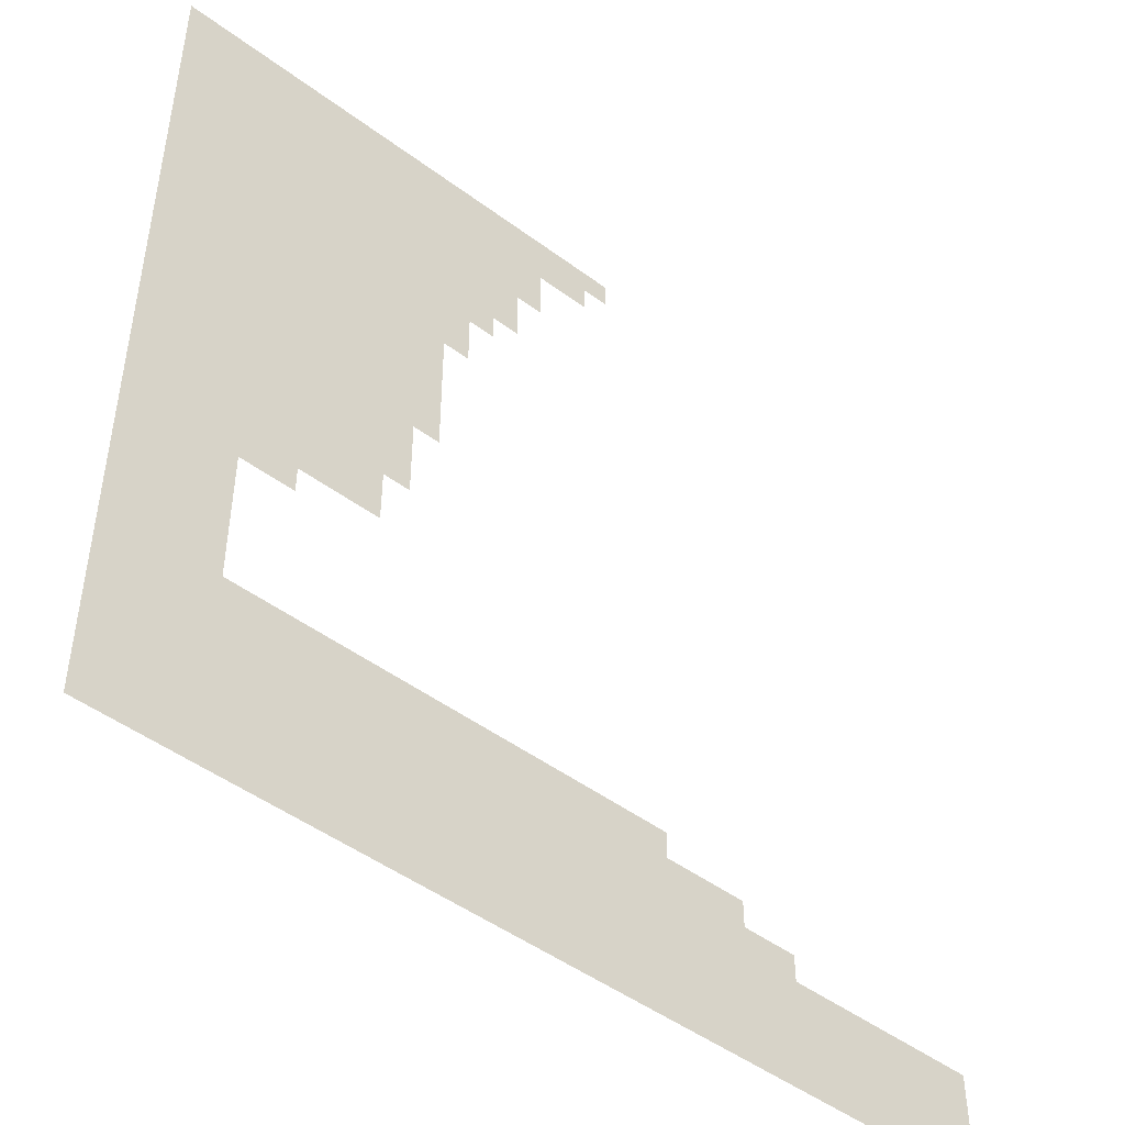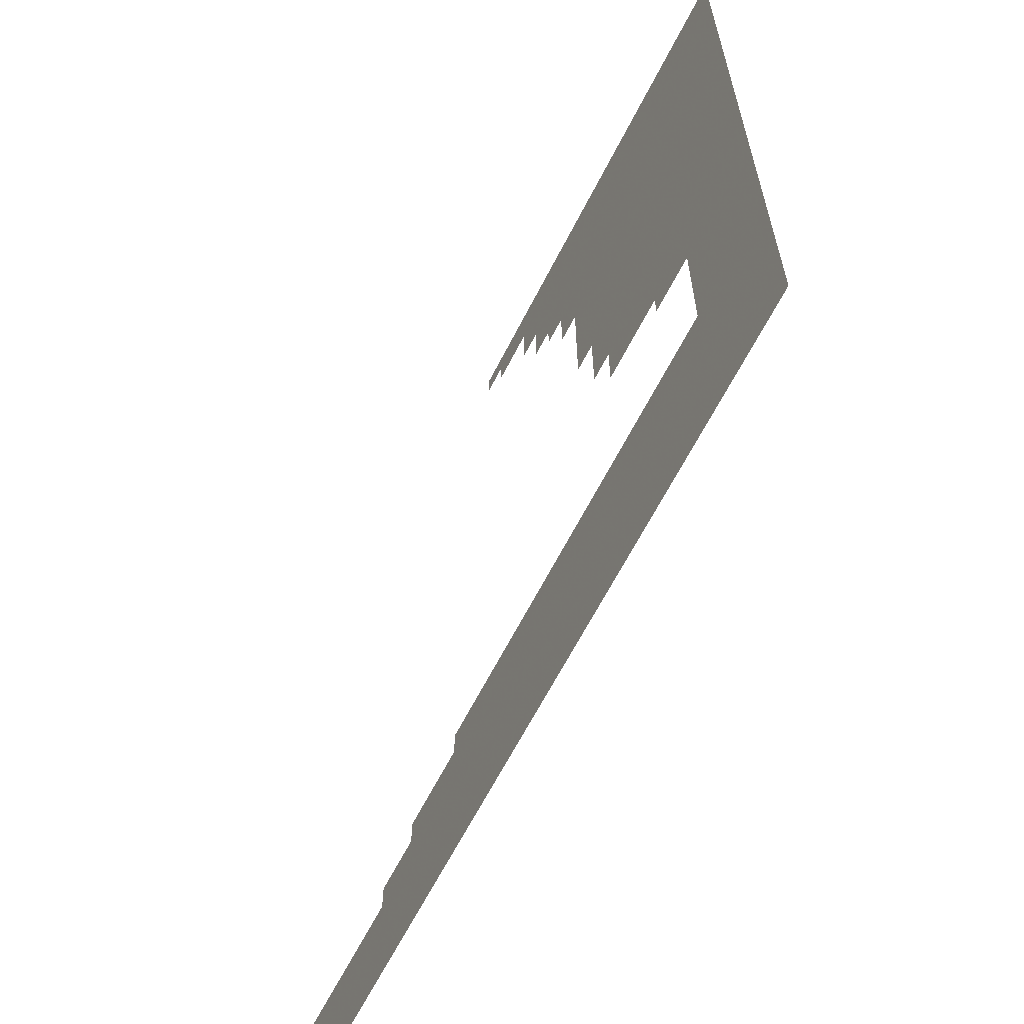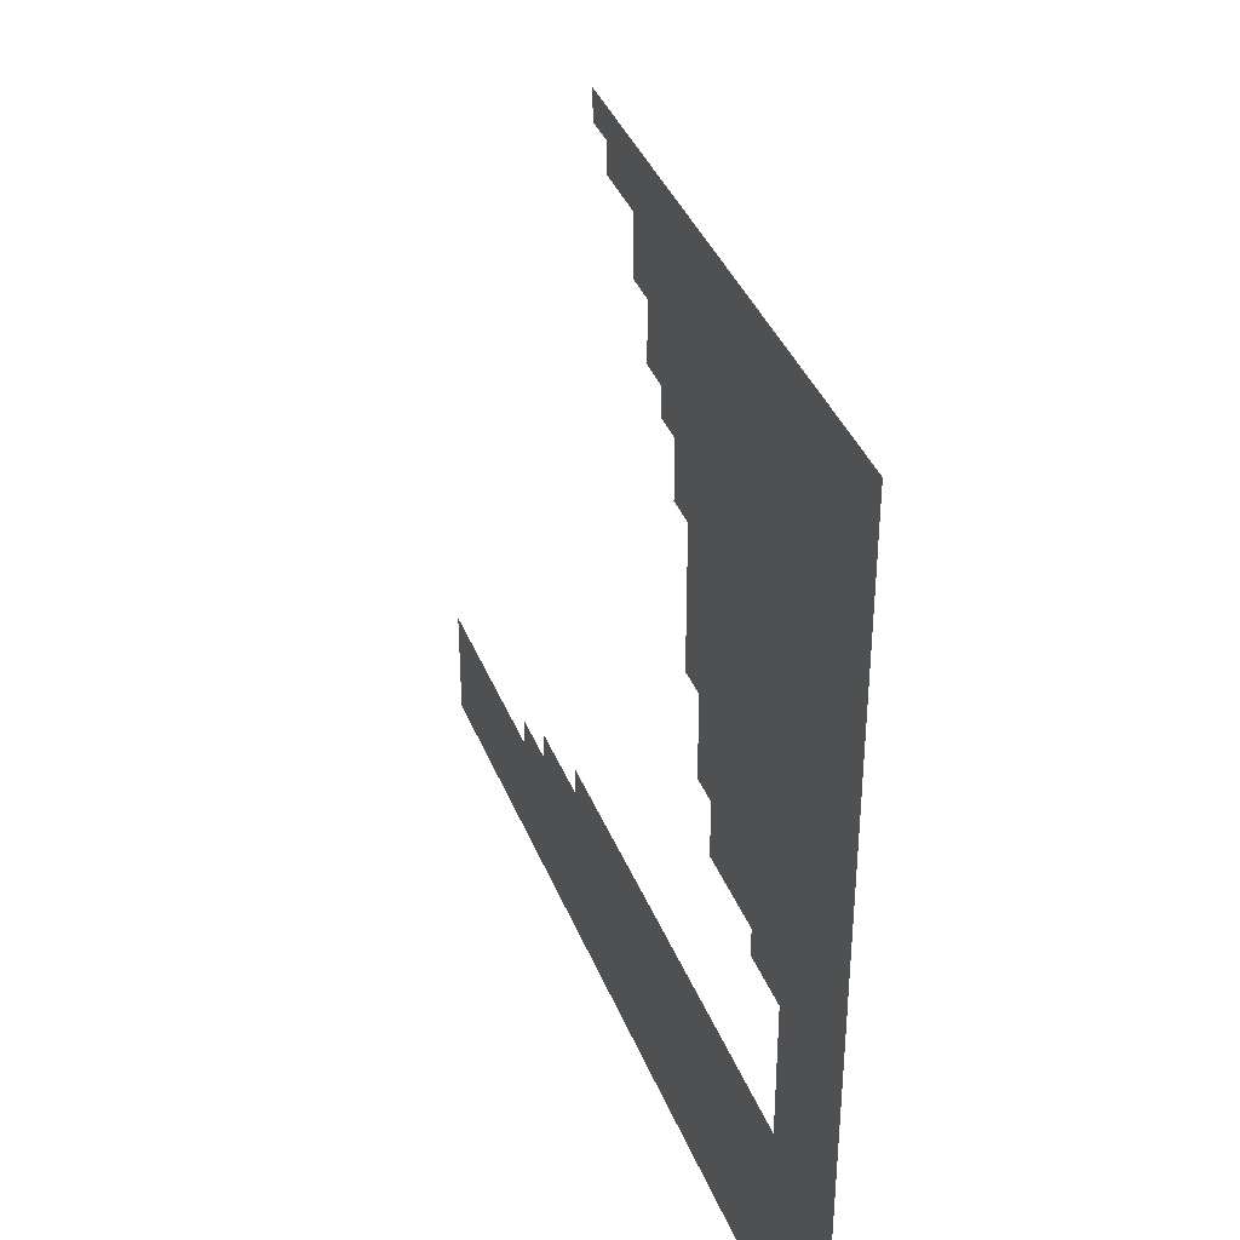
<metadata>
{"format":"obj","ext":"obj","renderer":"f3d","projection":"perspective","resolution":1024,"background":"white","views":[{"elev":-47.6,"azim":140.0,"up":"+Y"},{"elev":-64.4,"azim":63.0,"up":"+Y"},{"elev":38.9,"azim":69.5,"up":"+Y"}]}
</metadata>
<code>
o 00_0_0
g 00_0_0
v -0 -0 -1e-06
v -32 0 4e-06
v -0 32 -4e-06
v -0 16 -3e-06
v -16 0 1e-06
v -16 32 -1e-06
v -0 8 -2e-06
v -24 0 3e-06
v -8 32 -3e-06
v -0 24 -3e-06
v -8 -0 0
v -8 16 -1e-06
v -8 24 -2e-06
v -0 4 -2e-06
v -28 0 3e-06
v -4 32 -3e-06
v -0 20 -3e-06
v -12 -0 1e-06
v -4 16 -2e-06
v -0 12 -2e-06
v -20 0 2e-06
v -12 32 -2e-06
v -0 28 -4e-06
v -4 -0 -1e-06
v -32 4 4e-06
v -16 4 1e-06
v -24 4 2e-06
v -8 4 -0
v -4 8 -1e-06
v -8 28 -2e-06
v -8 20 -2e-06
v -4 24 -3e-06
v -12 24 -1e-06
v -4 20 -2e-06
v -4 28 -3e-06
v -12 4 0
v -4 4 -1e-06
v -4 12 -2e-06
v -28 4 3e-06
v -20 4 2e-06
v -12 28 -2e-06
v -0 2 -2e-06
v -30 0 4e-06
v -2 32 -4e-06
v -0 18 -3e-06
v -14 -0 1e-06
v -18 32 -1e-06
v -16 30 -1e-06
v -2 16 -2e-06
v -0 10 -2e-06
v -22 0 2e-06
v -10 32 -2e-06
v -0 26 -4e-06
v -6 -0 -0
v -16 6 1e-06
v -10 16 -1e-06
v -8 14 -1e-06
v -8 6 -1e-06
v -2 8 -2e-06
v -8 30 -3e-06
v -8 22 -2e-06
v -2 24 -3e-06
v -10 24 -2e-06
v -0 6 -2e-06
v -26 0 3e-06
v -6 32 -3e-06
v -0 22 -3e-06
v -10 -0 0
v -6 16 -2e-06
v -0 14 -3e-06
v -18 0 2e-06
v -14 32 -2e-06
v -0 30 -4e-06
v -2 -0 -1e-06
v -32 2 4e-06
v -16 2 1e-06
v -24 2 3e-06
v -8 2 -0
v -8 26 -2e-06
v -8 18 -2e-06
v -6 24 -2e-06
v -10 20 -1e-06
v -4 22 -3e-06
v -4 18 -2e-06
v -2 20 -3e-06
v -6 20 -2e-06
v -4 30 -3e-06
v -4 26 -3e-06
v -2 28 -3e-06
v -6 28 -3e-06
v -12 6 0
v -12 2 1e-06
v -10 4 0
v -14 4 1e-06
v -4 6 -1e-06
v -4 2 -1e-06
v -2 4 -1e-06
v -6 4 -1e-06
v -4 14 -2e-06
v -4 10 -2e-06
v -2 12 -2e-06
v -6 12 -1e-06
v -28 2 3e-06
v -26 4 3e-06
v -30 4 3e-06
v -20 6 2e-06
v -20 2 2e-06
v -18 4 1e-06
v -22 4 2e-06
v -12 30 -2e-06
v -12 26 -2e-06
v -10 28 -2e-06
v -14 28 -1e-06
v -14 26 -1e-06
v -10 26 -2e-06
v -10 30 -2e-06
v -22 2 2e-06
v -18 2 2e-06
v -18 6 1e-06
v -30 2 4e-06
v -26 2 3e-06
v -2 10 -2e-06
v -2 14 -2e-06
v -6 2 -1e-06
v -2 2 -1e-06
v -2 6 -2e-06
v -14 2 1e-06
v -10 2 0
v -10 6 -0
v -6 26 -3e-06
v -2 26 -3e-06
v -2 30 -4e-06
v -6 18 -2e-06
v -2 18 -3e-06
v -2 22 -3e-06
v -10 18 -1e-06
v -10 22 -2e-06
v -6 22 -2e-06
v -6 30 -3e-06
v -14 6 1e-06
v -6 6 -1e-06
v -6 14 -2e-06
v -22 6 2e-06
v -14 30 -2e-06
v -0 1 -1e-06
v -31 0 4e-06
v -1 32 -4e-06
v -0 17 -3e-06
v -15 -0 1e-06
v -17 32 -1e-06
v -16 31 -1e-06
v -1 16 -3e-06
v -0 9 -2e-06
v -23 0 3e-06
v -9 32 -3e-06
v -0 25 -4e-06
v -7 -0 -0
v -16 7 1e-06
v -9 16 -1e-06
v -8 15 -1e-06
v -8 7 -1e-06
v -1 8 -2e-06
v -8 31 -3e-06
v -8 23 -2e-06
v -1 24 -3e-06
v -9 24 -2e-06
v -0 5 -2e-06
v -27 0 3e-06
v -5 32 -3e-06
v -0 21 -3e-06
v -11 -0 1e-06
v -5 16 -2e-06
v -0 13 -3e-06
v -19 0 2e-06
v -13 32 -2e-06
v -0 29 -4e-06
v -3 -0 -1e-06
v -32 3 4e-06
v -16 3 1e-06
v -24 3 3e-06
v -8 3 -0
v -8 27 -2e-06
v -8 19 -2e-06
v -5 24 -3e-06
v -12 23 -1e-06
v -9 20 -2e-06
v -4 23 -3e-06
v -4 19 -2e-06
v -1 20 -3e-06
v -5 20 -2e-06
v -4 31 -3e-06
v -4 27 -3e-06
v -1 28 -4e-06
v -5 28 -3e-06
v -12 7 0
v -12 3 0
v -9 4 -0
v -13 4 1e-06
v -4 7 -1e-06
v -4 3 -1e-06
v -1 4 -2e-06
v -5 4 -1e-06
v -4 15 -2e-06
v -4 11 -2e-06
v -1 12 -2e-06
v -5 12 -2e-06
v -28 3 3e-06
v -25 4 3e-06
v -29 4 3e-06
v -20 7 1e-06
v -20 3 2e-06
v -17 4 1e-06
v -21 4 2e-06
v -12 31 -2e-06
v -12 27 -2e-06
v -9 28 -2e-06
v -13 28 -2e-06
v -0 3 -2e-06
v -29 0 4e-06
v -3 32 -4e-06
v -0 19 -3e-06
v -13 -0 1e-06
v -3 16 -2e-06
v -0 11 -2e-06
v -21 0 2e-06
v -11 32 -2e-06
v -0 27 -4e-06
v -5 -0 -1e-06
v -16 5 1e-06
v -24 5 2e-06
v -8 13 -1e-06
v -8 5 -0
v -3 8 -2e-06
v -8 29 -3e-06
v -8 21 -2e-06
v -3 24 -3e-06
v -11 24 -2e-06
v -0 7 -2e-06
v -25 0 3e-06
v -7 32 -3e-06
v -0 23 -3e-06
v -9 -0 0
v -7 16 -2e-06
v -0 15 -3e-06
v -17 0 2e-06
v -15 32 -2e-06
v -0 31 -4e-06
v -1 -0 -1e-06
v -32 1 4e-06
v -16 1 1e-06
v -24 1 3e-06
v -8 1 -0
v -8 25 -2e-06
v -8 17 -1e-06
v -7 24 -2e-06
v -11 20 -1e-06
v -4 21 -3e-06
v -4 17 -2e-06
v -3 20 -3e-06
v -7 20 -2e-06
v -4 29 -3e-06
v -4 25 -3e-06
v -3 28 -3e-06
v -7 28 -3e-06
v -12 5 0
v -12 1 1e-06
v -11 4 0
v -15 4 1e-06
v -4 5 -1e-06
v -4 1 -1e-06
v -3 4 -1e-06
v -7 4 -1e-06
v -4 13 -2e-06
v -4 9 -1e-06
v -3 12 -2e-06
v -28 1 3e-06
v -27 4 3e-06
v -31 4 4e-06
v -20 5 2e-06
v -20 1 2e-06
v -19 4 2e-06
v -23 4 2e-06
v -12 29 -2e-06
v -12 25 -1e-06
v -11 28 -2e-06
v -15 28 -1e-06
v -14 27 -1e-06
v -13 26 -1e-06
v -10 27 -2e-06
v -10 25 -2e-06
v -9 26 -2e-06
v -11 26 -2e-06
v -10 31 -2e-06
v -10 29 -2e-06
v -9 30 -2e-06
v -11 30 -2e-06
v -10 15 -1e-06
v -9 14 -1e-06
v -22 3 2e-06
v -22 1 2e-06
v -21 2 2e-06
v -23 2 2e-06
v -18 3 1e-06
v -18 1 2e-06
v -17 2 1e-06
v -19 2 2e-06
v -18 7 1e-06
v -18 5 1e-06
v -17 6 1e-06
v -19 6 1e-06
v -30 3 4e-06
v -30 1 4e-06
v -29 2 3e-06
v -31 2 4e-06
v -26 3 3e-06
v -26 1 3e-06
v -25 2 3e-06
v -27 2 3e-06
v -2 11 -2e-06
v -2 9 -2e-06
v -1 10 -2e-06
v -3 10 -2e-06
v -2 15 -2e-06
v -2 13 -2e-06
v -1 14 -2e-06
v -3 14 -2e-06
v -6 3 -1e-06
v -6 1 -0
v -5 2 -1e-06
v -7 2 -0
v -2 3 -1e-06
v -2 1 -1e-06
v -1 2 -1e-06
v -3 2 -1e-06
v -2 7 -2e-06
v -2 5 -1e-06
v -1 6 -2e-06
v -3 6 -1e-06
v -14 3 1e-06
v -14 1 1e-06
v -13 2 1e-06
v -15 2 1e-06
v -10 3 0
v -10 1 0
v -9 2 0
v -11 2 0
v -10 7 -0
v -10 5 -0
v -9 6 -0
v -11 6 0
v -6 27 -3e-06
v -6 25 -3e-06
v -5 26 -3e-06
v -7 26 -2e-06
v -2 27 -3e-06
v -2 25 -3e-06
v -1 26 -3e-06
v -3 26 -3e-06
v -2 31 -4e-06
v -2 29 -4e-06
v -1 30 -4e-06
v -3 30 -3e-06
v -6 19 -2e-06
v -6 17 -2e-06
v -5 18 -2e-06
v -7 18 -2e-06
v -2 19 -3e-06
v -2 17 -3e-06
v -1 18 -3e-06
v -3 18 -2e-06
v -2 23 -3e-06
v -2 21 -3e-06
v -1 22 -3e-06
v -3 22 -3e-06
v -10 19 -1e-06
v -10 17 -1e-06
v -9 18 -1e-06
v -11 18 -1e-06
v -10 23 -2e-06
v -10 21 -1e-06
v -9 22 -2e-06
v -11 22 -1e-06
v -18 31 -1e-06
v -17 30 -1e-06
v -6 23 -2e-06
v -6 21 -2e-06
v -5 22 -2e-06
v -7 22 -2e-06
v -6 31 -3e-06
v -6 29 -3e-06
v -5 30 -3e-06
v -7 30 -3e-06
v -14 7 0
v -14 5 1e-06
v -13 6 0
v -15 6 1e-06
v -6 7 -1e-06
v -6 5 -1e-06
v -5 6 -1e-06
v -7 6 -1e-06
v -6 15 -2e-06
v -6 13 -1e-06
v -5 14 -2e-06
v -7 14 -1e-06
v -22 5 2e-06
v -21 6 2e-06
v -23 6 2e-06
v -14 31 -2e-06
v -14 29 -1e-06
v -13 30 -2e-06
v -15 30 -1e-06
v -15 29 -1e-06
v -13 29 -2e-06
v -13 31 -2e-06
v -23 5 2e-06
v -21 5 2e-06
v -7 13 -1e-06
v -5 13 -2e-06
v -5 15 -2e-06
v -7 5 -1e-06
v -5 5 -1e-06
v -5 7 -1e-06
v -15 5 1e-06
v -13 5 0
v -13 7 0
v -7 29 -3e-06
v -5 29 -3e-06
v -5 31 -3e-06
v -7 21 -2e-06
v -5 21 -2e-06
v -5 23 -3e-06
v -17 31 -1e-06
v -11 21 -1e-06
v -9 21 -2e-06
v -9 23 -2e-06
v -9 17 -1e-06
v -9 19 -1e-06
v -3 21 -3e-06
v -1 21 -3e-06
v -1 23 -3e-06
v -3 17 -2e-06
v -1 17 -3e-06
v -1 19 -3e-06
v -7 17 -2e-06
v -5 17 -2e-06
v -5 19 -2e-06
v -3 29 -3e-06
v -1 29 -4e-06
v -1 31 -4e-06
v -3 25 -3e-06
v -1 25 -3e-06
v -1 27 -4e-06
v -7 25 -2e-06
v -5 25 -3e-06
v -5 27 -3e-06
v -11 5 0
v -9 5 -0
v -9 7 -0
v -11 1 0
v -9 1 0
v -9 3 -0
v -15 1 1e-06
v -13 1 1e-06
v -13 3 1e-06
v -3 5 -1e-06
v -1 5 -2e-06
v -1 7 -2e-06
v -3 1 -1e-06
v -1 1 -1e-06
v -1 3 -1e-06
v -7 1 -0
v -5 1 -1e-06
v -5 3 -1e-06
v -3 13 -2e-06
v -1 13 -2e-06
v -1 15 -3e-06
v -3 9 -2e-06
v -1 9 -2e-06
v -1 11 -2e-06
v -25 5 3e-06
v -27 1 3e-06
v -25 1 3e-06
v -25 3 3e-06
v -31 1 4e-06
v -29 1 4e-06
v -29 3 3e-06
v -19 5 1e-06
v -17 5 1e-06
v -17 7 1e-06
v -19 1 2e-06
v -17 1 1e-06
v -17 3 1e-06
v -23 1 3e-06
v -21 1 2e-06
v -21 3 2e-06
v -9 13 -1e-06
v -9 15 -1e-06
v -11 29 -2e-06
v -9 29 -2e-06
v -9 31 -3e-06
v -11 25 -2e-06
v -9 25 -2e-06
v -9 27 -2e-06
v -13 25 -1e-06
v -13 27 -1e-06
v -11 27 -2e-06
v -11 31 -2e-06
v -23 3 2e-06
v -19 3 2e-06
v -19 7 1e-06
v -31 3 4e-06
v -27 3 3e-06
v -3 11 -2e-06
v -3 15 -2e-06
v -7 3 -0
v -3 3 -1e-06
v -3 7 -1e-06
v -15 3 1e-06
v -11 3 0
v -11 7 -0
v -7 27 -3e-06
v -3 27 -3e-06
v -3 31 -4e-06
v -7 19 -2e-06
v -3 19 -3e-06
v -3 23 -3e-06
v -11 19 -1e-06
v -11 23 -1e-06
v -7 23 -2e-06
v -7 31 -3e-06
v -15 7 1e-06
v -7 7 -1e-06
v -7 15 -1e-06
v -15 31 -1e-06
f 534 151 6 246
f 533 160 12 243
f 530 163 9 240
f 529 164 13 255
f 528 185 33 237
f 526 187 32 236
f 525 188 34 259
f 524 183 31 260
f 523 191 16 220
f 522 192 35 263
f 521 182 30 264
f 519 196 36 267
f 518 179 26 268
f 517 199 29 233
f 516 200 37 271
f 515 181 28 272
f 514 203 19 223
f 513 204 38 275
f 512 207 39 277
f 511 178 25 278
f 509 211 40 281
f 508 180 27 282
f 507 214 22 226
f 506 215 41 285
f 505 287 113 217
f 503 289 112 216
f 502 290 115 291
f 501 284 111 292
f 500 293 52 155
f 499 294 116 295
f 498 283 110 296
f 497 297 56 159
f 495 299 109 213
f 494 300 117 301
f 493 251 77 302
f 492 303 108 212
f 491 304 118 305
f 490 280 107 306
f 488 308 119 309
f 487 279 106 310
f 486 311 105 209
f 485 312 120 313
f 484 249 75 314
f 483 315 104 208
f 482 316 121 317
f 481 276 103 318
f 479 319 101 205
f 478 320 122 321
f 477 274 100 322
f 476 323 49 152
f 475 324 123 325
f 474 273 99 326
f 473 327 98 202
f 472 328 124 329
f 471 252 78 330
f 470 331 97 201
f 469 332 125 333
f 468 270 96 334
f 467 335 59 162
f 466 336 126 337
f 465 269 95 338
f 464 339 94 198
f 463 340 127 341
f 462 250 76 342
f 461 343 93 197
f 460 344 128 345
f 459 266 92 346
f 457 348 129 349
f 456 265 91 350
f 455 351 90 194
f 454 352 130 353
f 453 253 79 354
f 452 355 89 193
f 451 356 131 357
f 450 262 88 358
f 449 359 44 147
f 448 360 132 361
f 447 261 87 362
f 446 363 86 190
f 445 364 133 365
f 444 254 80 366
f 443 367 85 189
f 442 368 134 369
f 441 258 84 370
f 440 371 62 165
f 439 372 135 373
f 438 257 83 374
f 437 375 82 186
f 436 376 136 377
f 435 379 63 166
f 434 380 137 381
f 432 383 47 150
f 431 385 81 184
f 430 386 138 387
f 429 235 61 388
f 428 389 66 169
f 427 390 139 391
f 426 234 60 392
f 424 394 140 395
f 423 229 55 396
f 421 398 141 399
f 420 232 58 400
f 419 401 69 172
f 418 402 142 403
f 417 231 57 404
f 416 405 143 406
f 414 408 72 175
f 413 409 144 410
f 409 412 411 144
f 113 286 412 409
f 283 413 410 110
f 41 217 413 283
f 217 113 409 413
f 214 414 175 22
f 110 410 414 214
f 410 144 408 414
f 405 415 407 143
f 109 282 415 405
f 282 27 230 415
f 279 416 406 106
f 40 213 416 279
f 213 109 405 416
f 402 417 404 142
f 273 418 403 99
f 38 206 418 273
f 206 102 402 418
f 203 419 172 19
f 99 403 419 203
f 403 142 401 419
f 398 420 400 141
f 98 272 420 398
f 272 28 232 420
f 269 421 399 95
f 37 202 421 269
f 202 98 398 421
f 95 399 422 199
f 399 141 397 422
f 394 423 396 140
f 94 268 423 394
f 268 26 229 423
f 265 424 395 91
f 36 198 424 265
f 198 94 394 424
f 91 395 425 195
f 395 140 393 425
f 390 426 392 139
f 90 264 426 390
f 264 30 234 426
f 261 427 391 87
f 35 194 427 261
f 194 90 390 427
f 191 428 169 16
f 87 391 428 191
f 391 139 389 428
f 386 429 388 138
f 86 260 429 386
f 260 31 235 429
f 257 430 387 83
f 34 190 430 257
f 190 86 386 430
f 187 431 184 32
f 83 387 431 187
f 387 138 385 431
f 151 432 150 6
f 48 384 432 151
f 380 433 382 137
f 82 256 433 380
f 235 434 381 61
f 31 186 434 235
f 186 82 380 434
f 164 435 166 13
f 61 381 435 164
f 381 137 379 435
f 254 436 377 80
f 12 159 436 254
f 159 56 376 436
f 183 437 186 31
f 80 377 437 183
f 377 136 375 437
f 372 438 374 135
f 85 259 438 372
f 259 34 257 438
f 170 439 373 67
f 17 189 439 170
f 189 85 372 439
f 241 440 165 10
f 67 373 440 241
f 373 135 371 440
f 368 441 370 134
f 49 223 441 368
f 223 19 258 441
f 148 442 369 45
f 4 152 442 148
f 152 49 368 442
f 221 443 189 17
f 45 369 443 221
f 369 134 367 443
f 364 444 366 133
f 69 243 444 364
f 243 12 254 444
f 258 445 365 84
f 19 172 445 258
f 172 69 364 445
f 188 446 190 34
f 84 365 446 188
f 365 133 363 446
f 360 447 362 132
f 89 263 447 360
f 263 35 261 447
f 176 448 361 73
f 23 193 448 176
f 193 89 360 448
f 247 449 147 3
f 73 361 449 247
f 361 132 359 449
f 356 450 358 131
f 62 236 450 356
f 236 32 262 450
f 156 451 357 53
f 10 165 451 156
f 165 62 356 451
f 227 452 193 23
f 53 357 452 227
f 357 131 355 452
f 352 453 354 130
f 81 255 453 352
f 255 13 253 453
f 262 454 353 88
f 32 184 454 262
f 184 81 352 454
f 192 455 194 35
f 88 353 455 192
f 353 130 351 455
f 348 456 350 129
f 93 267 456 348
f 267 36 265 456
f 232 457 349 58
f 28 197 457 232
f 197 93 348 457
f 58 349 458 161
f 349 129 347 458
f 344 459 346 128
f 68 171 459 344
f 171 18 266 459
f 252 460 345 78
f 11 242 460 252
f 242 68 344 460
f 181 461 197 28
f 78 345 461 181
f 345 128 343 461
f 340 462 342 127
f 46 149 462 340
f 149 5 250 462
f 266 463 341 92
f 18 222 463 266
f 222 46 340 463
f 196 464 198 36
f 92 341 464 196
f 341 127 339 464
f 336 465 338 126
f 97 271 465 336
f 271 37 269 465
f 167 466 337 64
f 14 201 466 167
f 201 97 336 466
f 238 467 162 7
f 64 337 467 238
f 337 126 335 467
f 332 468 334 125
f 74 177 468 332
f 177 24 270 468
f 145 469 333 42
f 1 248 469 145
f 248 74 332 469
f 218 470 201 14
f 42 333 470 218
f 333 125 331 470
f 328 471 330 124
f 54 157 471 328
f 157 11 252 471
f 270 472 329 96
f 24 228 472 270
f 228 54 328 472
f 200 473 202 37
f 96 329 473 200
f 329 124 327 473
f 324 474 326 123
f 101 275 474 324
f 275 38 273 474
f 173 475 325 70
f 20 205 475 173
f 205 101 324 475
f 244 476 152 4
f 70 325 476 244
f 325 123 323 476
f 320 477 322 122
f 59 233 477 320
f 233 29 274 477
f 153 478 321 50
f 7 162 478 153
f 162 59 320 478
f 224 479 205 20
f 50 321 479 224
f 321 122 319 479
f 27 208 480 230
f 316 481 318 121
f 65 168 481 316
f 168 15 276 481
f 251 482 317 77
f 8 239 482 251
f 239 65 316 482
f 180 483 208 27
f 77 317 483 180
f 317 121 315 483
f 312 484 314 120
f 43 146 484 312
f 146 2 249 484
f 276 485 313 103
f 15 219 485 276
f 219 43 312 485
f 207 486 209 39
f 103 313 486 207
f 313 120 311 486
f 308 487 310 119
f 108 281 487 308
f 281 40 279 487
f 229 488 309 55
f 26 212 488 229
f 212 108 308 488
f 55 309 489 158
f 309 119 307 489
f 304 490 306 118
f 71 174 490 304
f 174 21 280 490
f 250 491 305 76
f 5 245 491 250
f 245 71 304 491
f 179 492 212 26
f 76 305 492 179
f 305 118 303 492
f 300 493 302 117
f 51 154 493 300
f 154 8 251 493
f 280 494 301 107
f 21 225 494 280
f 225 51 300 494
f 211 495 213 40
f 107 301 495 211
f 301 117 299 495
f 231 496 298 57
f 160 497 159 12
f 57 298 497 160
f 294 498 296 116
f 112 285 498 294
f 285 41 283 498
f 234 499 295 60
f 30 216 499 234
f 216 112 294 499
f 163 500 155 9
f 60 295 500 163
f 295 116 293 500
f 290 501 292 115
f 63 237 501 290
f 237 33 284 501
f 253 502 291 79
f 13 166 502 253
f 166 63 290 502
f 182 503 216 30
f 79 291 503 182
f 291 115 289 503
f 284 504 288 111
f 215 505 217 41
f 111 288 505 215
f 288 114 287 505
f 289 506 285 112
f 115 292 506 289
f 292 111 215 506
f 293 507 226 52
f 116 296 507 293
f 296 110 214 507
f 299 508 282 109
f 117 302 508 299
f 302 77 180 508
f 303 509 281 108
f 118 306 509 303
f 306 107 211 509
f 119 310 510 307
f 310 106 210 510
f 311 511 278 105
f 120 314 511 311
f 314 75 178 511
f 315 512 277 104
f 121 318 512 315
f 318 103 207 512
f 319 513 275 101
f 122 322 513 319
f 322 100 204 513
f 323 514 223 49
f 123 326 514 323
f 326 99 203 514
f 327 515 272 98
f 124 330 515 327
f 330 78 181 515
f 331 516 271 97
f 125 334 516 331
f 334 96 200 516
f 335 517 233 59
f 126 338 517 335
f 338 95 199 517
f 339 518 268 94
f 127 342 518 339
f 342 76 179 518
f 343 519 267 93
f 128 346 519 343
f 346 92 196 519
f 129 350 520 347
f 350 91 195 520
f 351 521 264 90
f 130 354 521 351
f 354 79 182 521
f 355 522 263 89
f 131 358 522 355
f 358 88 192 522
f 359 523 220 44
f 132 362 523 359
f 362 87 191 523
f 363 524 260 86
f 133 366 524 363
f 366 80 183 524
f 367 525 259 85
f 134 370 525 367
f 370 84 188 525
f 371 526 236 62
f 135 374 526 371
f 374 83 187 526
f 375 527 256 82
f 136 378 527 375
f 379 528 237 63
f 137 382 528 379
f 385 529 255 81
f 138 388 529 385
f 388 61 164 529
f 389 530 240 66
f 139 392 530 389
f 392 60 163 530
f 140 396 531 393
f 396 55 158 531
f 141 400 532 397
f 400 58 161 532
f 401 533 243 69
f 142 404 533 401
f 404 57 160 533
f 408 534 246 72
f 144 411 534 408
f 411 48 151 534

</code>
